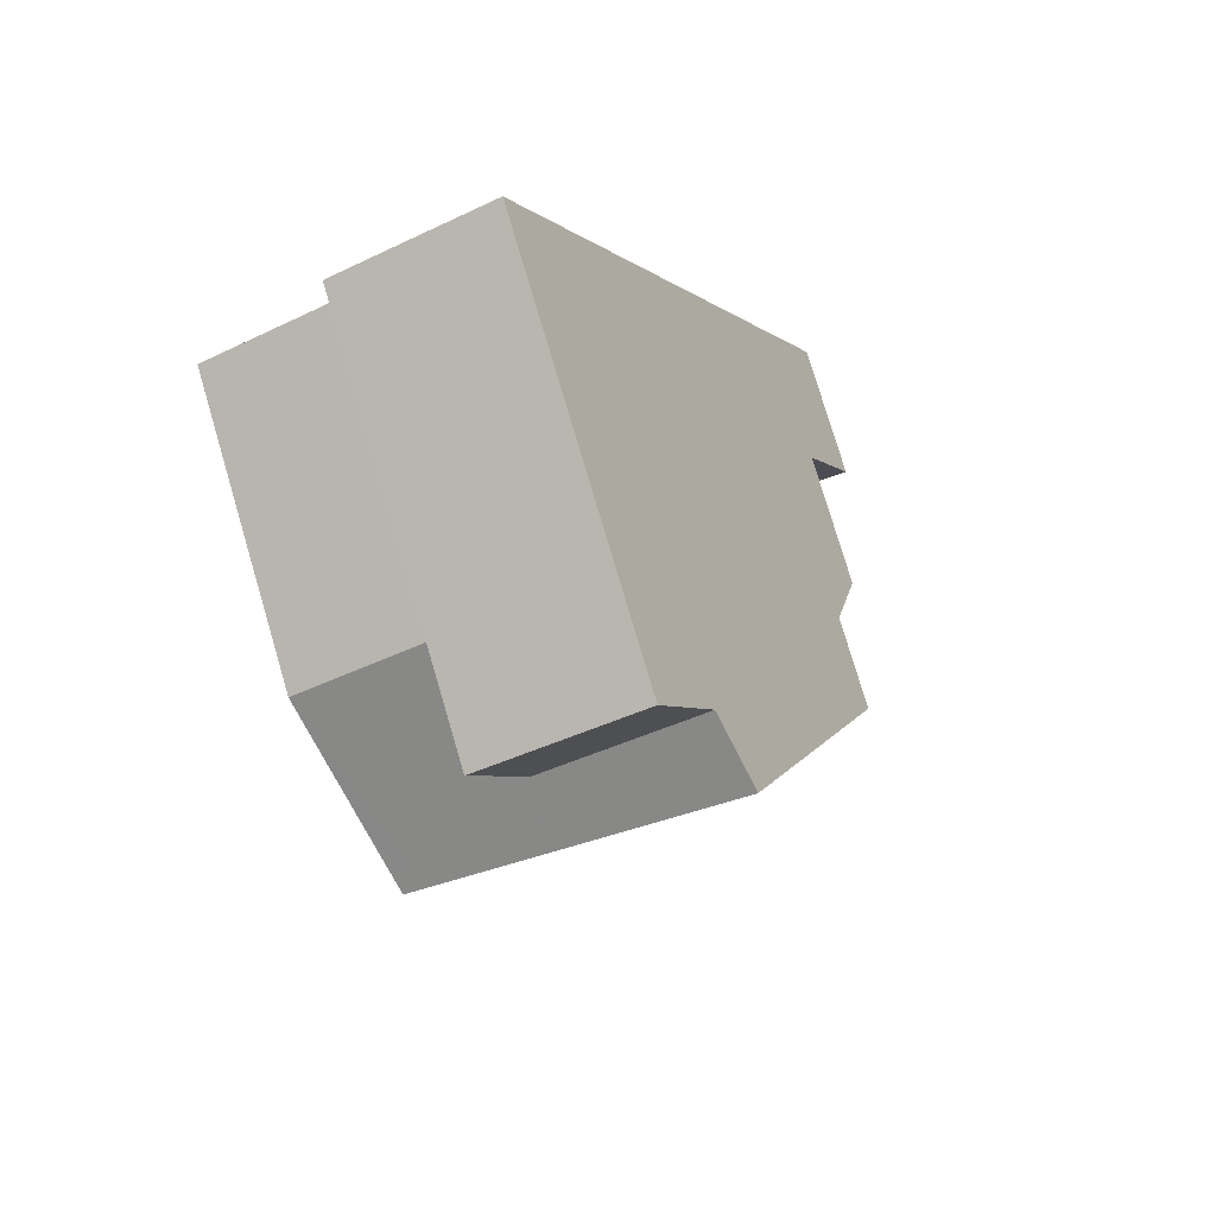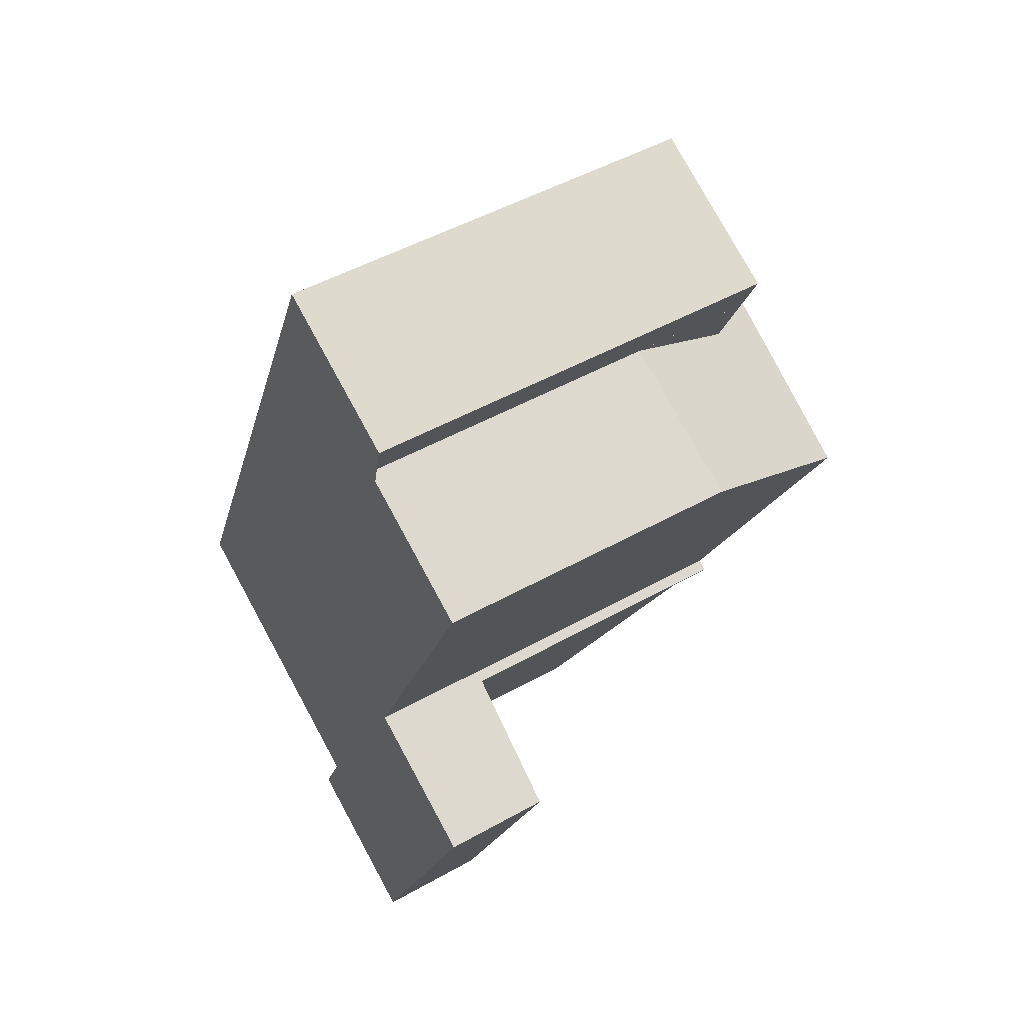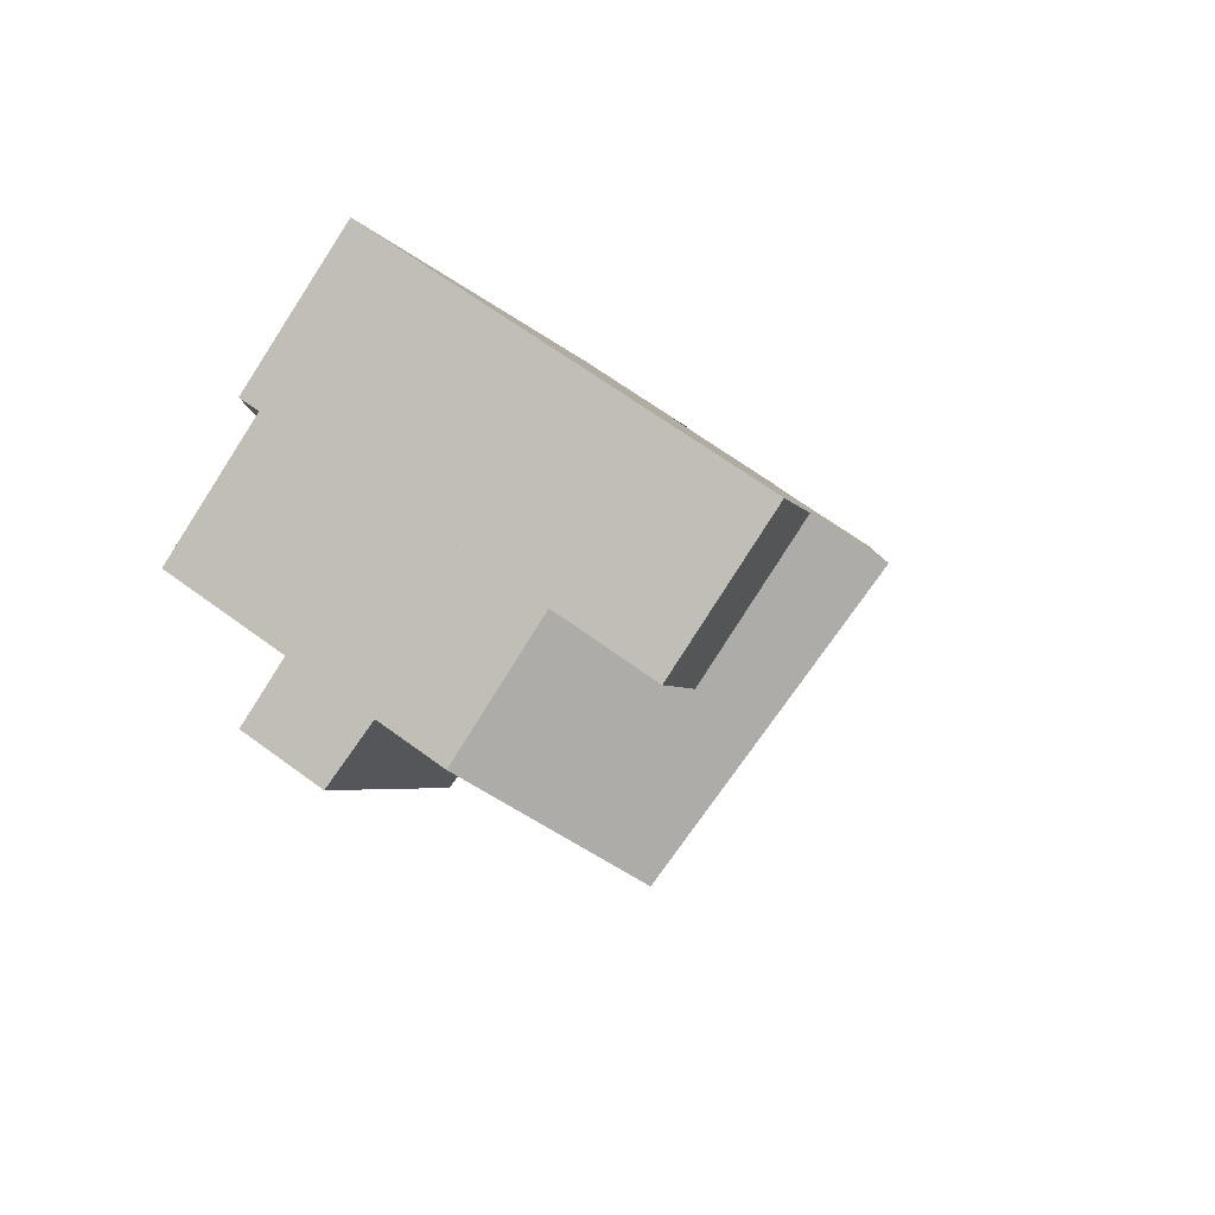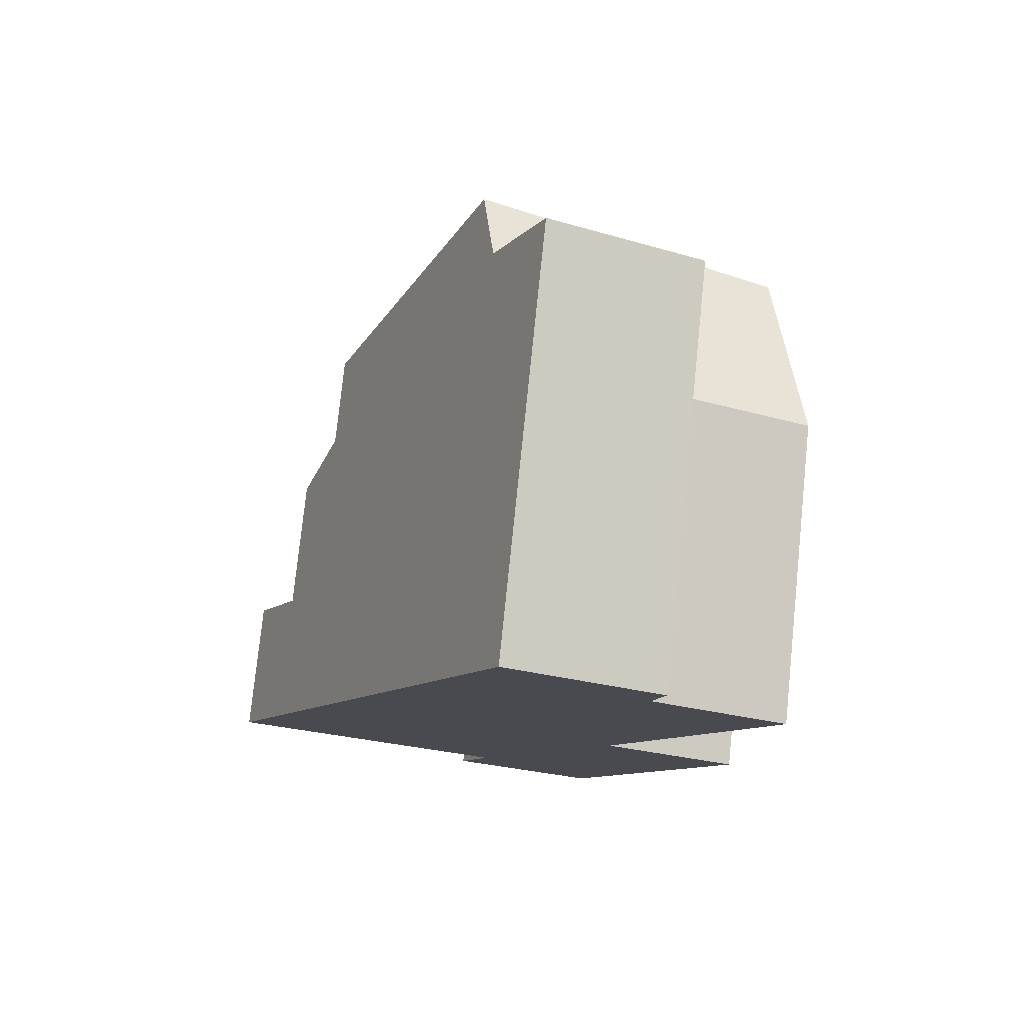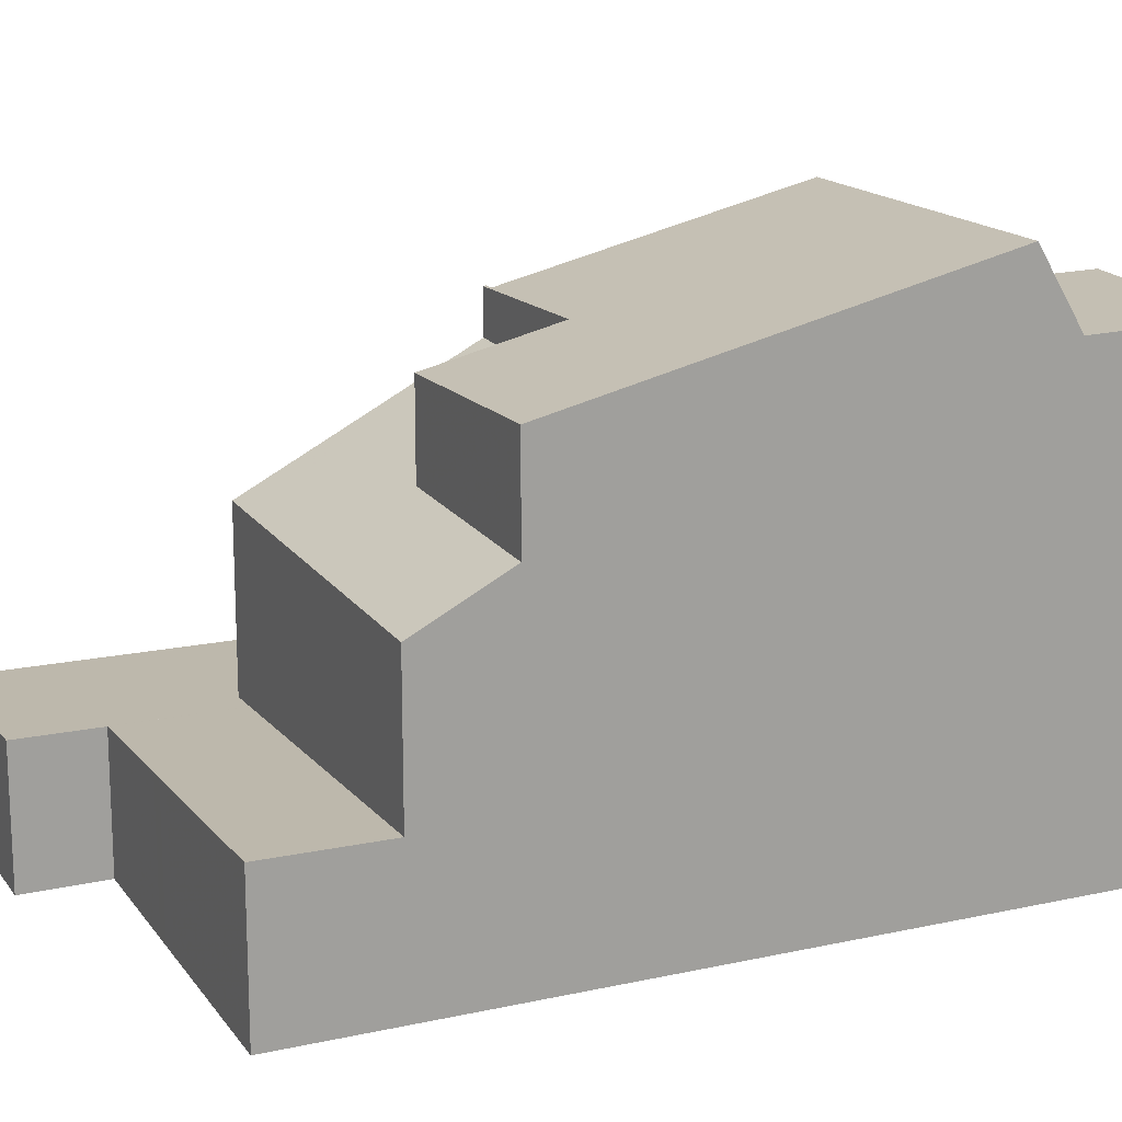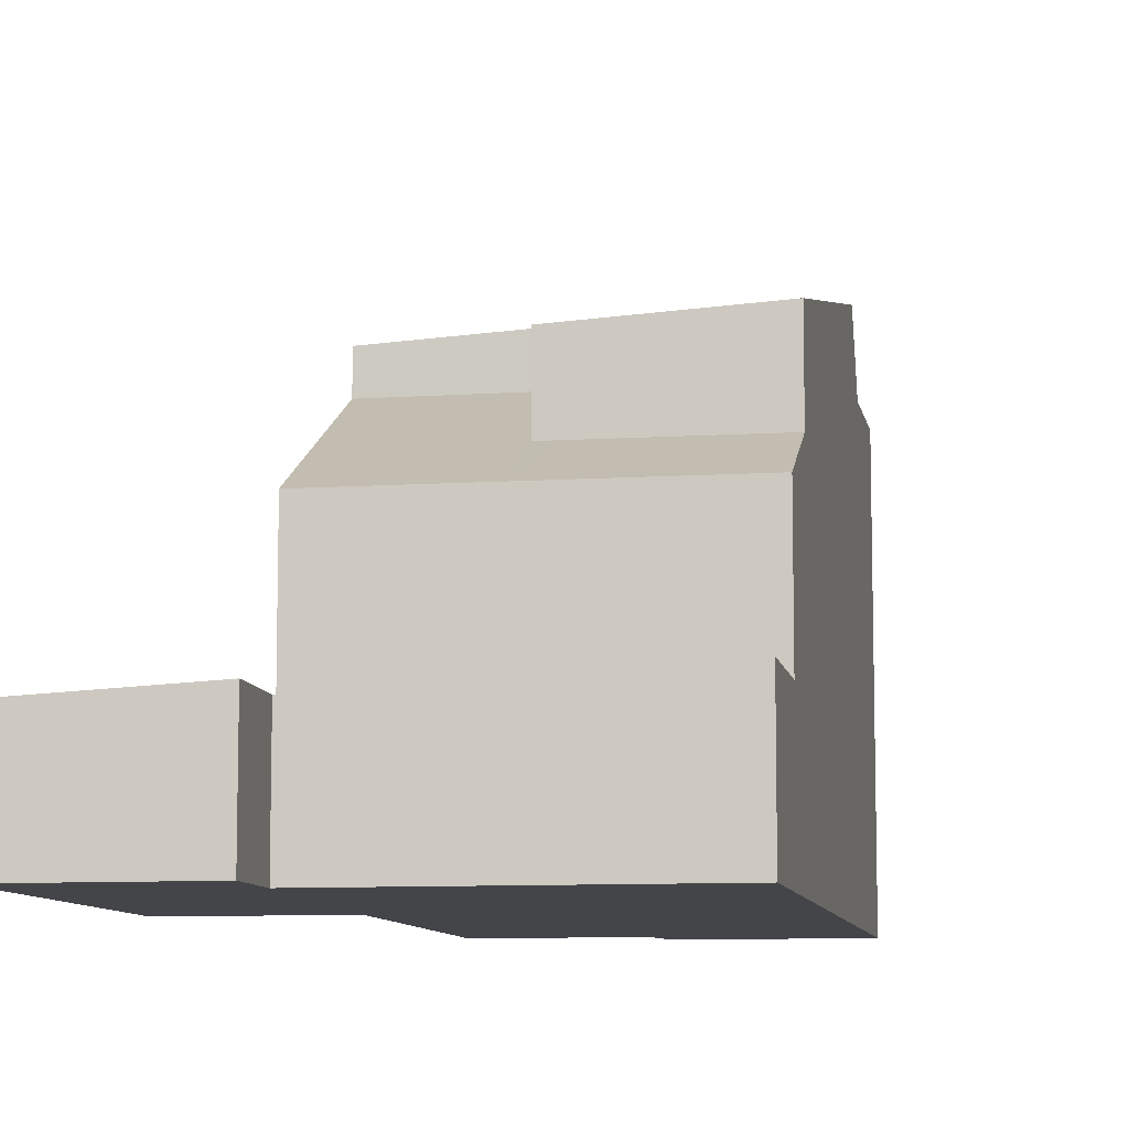
<metadata>
{"format":"obj","ext":"obj","renderer":"f3d","projection":"perspective","resolution":1024,"background":"white","views":[{"elev":78.1,"azim":-16.5,"up":"+Y"},{"elev":49.2,"azim":-121.9,"up":"+Y"},{"elev":66.2,"azim":-53.6,"up":"+Y"},{"elev":77.3,"azim":-174.1,"up":"+Y"},{"elev":18.0,"azim":90.9,"up":"+Z"},{"elev":-9.1,"azim":34.7,"up":"+Z"}]}
</metadata>
<code>
v -2409 -2239 7.401
v -2401 -2242 2.449
v -2406 -2244 2.15
v -2406 -2245 2.164
v -2408 -2247 2
v -2411 -2240 1.93
v -2412 -2233 5.38
v -2409 -2232 7.551
v -2409 -2231 7.555
v -2407 -2230 7.565
v -2410 -2237 7.952
v -2405 -2233 8.564
v -2411 -2235 8.491
v -2405 -2232 8.8
v -2405 -2232 8.8
v -2411 -2235 8.491
v -2409 -2239 7.389
v -2403 -2239 7.267
v -2404 -2243 2.272
v -2410 -2242 1.951
v -2411 -2240 1.93
v -2410 -2242 1.951
v -2408 -2247 2.001
v -2409 -2239 2.068
v -2402 -2240 2.429
v -2409 -2239 6.698
v -2402 -2240 4.844
v -2403 -2239 5.615
v -2406 -2232 7.555
v -2409 -2232 5.371
v -2403 -2238 7.524
v -2409 -2239 7.511
v -2406 -2232 7.555
v -2411 -2234 7.535
v -2407 -2238 7.516
v -2408 -2233 7.544
v -2406 -2238 7.517
v -2409 -2232 7.551
v -2409 -2232 7.551
v -2406 -2231 7.561
v -2403 -2238 7.524
v -2405 -2233 8.563
v -2405 -2232 8.799
v -2405 -2232 8.799
v -2402 -2240 4.844
v -2401 -2242 2.449
v -2403 -2239 5.615
v -2402 -2240 2.429
v -2406 -2232 7.555
v -2403 -2239 7.266
v -2406 -2231 7.561
v -2406 -2232 7.555
v -2407 -2230 7.565
v -2408 -2234 8.64
v -2405 -2240 5.618
v -2405 -2240 7.091
v -2408 -2233 7.544
v -2409 -2232 5.371
v -2406 -2238 7.517
v -2407 -2235 8.247
v -2408 -2234 8.64
v -2405 -2241 4.844
v -2404 -2243 2.287
v -2405 -2241 2.267
v -2408 -2233 7.544
v -2409 -2232 7.551
v -2409 -2232 7.551
v -2409 -2231 7.555
v -2408 -2241 2.089
v -2409 -2239 2.068
v -2406 -2245 2.138
v -2409 -2239 7.38
v -2407 -2242 4.844
v -2407 -2242 2.105
v -2409 -2239 6.678
v -2409 -2239 7.389
v -2408 -2234 8.624
v -2409 -2233 7.543
v -2409 -2232 5.372
v -2408 -2235 8.216
v -2406 -2238 7.517
v -2406 -2238 7.544
v -2408 -2234 8.624
v -2406 -2238 7.517
v -2405 -2241 4.844
v -2405 -2241 2.252
v -2406 -2238 6.688
v -2406 -2240 5.619
v -2406 -2240 7.075
v -2408 -2241 5.622
v -2408 -2241 2.089
v -2406 -2240 5.619
v -2406 -2240 7.075
v -2403 -2239 7.266
v -2403 -2239 7.267
v -2403 -2239 5.615
v -2403 -2239 5.615
v -2405 -2240 7.091
v -2405 -2240 5.618
v -2406 -2240 7.075
v -2408 -2241 5.622
v -2406 -2240 5.619
v -2409 -2245 1.988
v -2409 -2245 1.987
v -2401 -2242 2.449
v -2401 -2242 2.448
v -2404 -2243 2.272
v -2404 -2243 2.259
v -2406 -2244 2.15
v -2407 -2244 2.125
v -2404 -2243 2.287
v -2403 -2237 7.744
v -2403 -2237 7.743
v -2411 -2240 1.93
v -2411 -2240 1.93
v -2409 -2239 2.068
v -2406 -2238 7.517
v -2406 -2238 6.688
v -2406 -2238 7.544
v -2406 -2238 7.562
v -2406 -2238 7.544
v -2407 -2238 7.516
v -2409 -2239 6.678
v -2409 -2239 7.38
v -2409 -2239 2.068
v -2409 -2239 7.38
v -2406 -2238 6.688
v -2409 -2239 6.678
v -2410 -2244 1.967
v -2410 -2244 1.967
v -2407 -2242 4.844
v -2402 -2240 2.429
v -2402 -2240 2.429
v -2405 -2241 2.252
v -2407 -2242 2.105
v -2407 -2242 2.105
v -2402 -2240 4.844
v -2402 -2240 4.844
v -2405 -2241 2.267
v -2405 -2241 4.844
v -2405 -2241 4.844
v -2407 -2242 4.844
v -2407 -2242 2.13
v -2409 -2239 7.408
v -2409 -2239 7.408
v -2408 -2241 5.622
v -2409 -2239 6.68
v -2406 -2244 2.15
v -2407 -2242 4.844
v -2409 -2239 7.512
v -2410 -2237 7.98
v -2411 -2235 8.505
v -2407 -2242 4.844
v -2407 -2242 2.13
v -2409 -2239 6.68
v -2411 -2235 8.505
v -2411 -2234 7.536
v -2411 -2233 5.379
v -2406 -2245 2.163
v -2409 -2239 7.511
v -2409 -2239 7.401
v -2409 -2239 0
v -2409 -2239 0
v -2401 -2242 2.449
v -2401 -2242 2.449
v -2401 -2242 0
v -2401 -2242 0
v -2406 -2244 2.15
v -2406 -2244 2.15
v -2406 -2244 0
v -2406 -2244 0
v -2406 -2245 2.163
v -2406 -2245 2.164
v -2406 -2245 0
v -2406 -2245 0
v -2409 -2245 1.987
v -2408 -2247 2
v -2408 -2247 0
v -2409 -2245 0
v -2409 -2239 2.068
v -2411 -2240 1.93
v -2411 -2240 0
v -2409 -2239 -4.441e-16
v -2411 -2233 5.379
v -2412 -2233 5.38
v -2412 -2233 0
v -2411 -2233 -8.882e-16
v -2409 -2232 7.551
v -2409 -2232 7.551
v -2409 -2232 0
v -2409 -2232 0
v -2409 -2231 7.555
v -2409 -2231 7.555
v -2409 -2231 0
v -2409 -2231 0
v -2406 -2231 7.561
v -2407 -2230 7.565
v -2407 -2230 -8.882e-16
v -2406 -2231 8.882e-16
v -2411 -2235 8.491
v -2410 -2237 7.952
v -2410 -2237 0
v -2411 -2235 0
v -2403 -2237 7.744
v -2405 -2233 8.564
v -2405 -2233 0
v -2403 -2237 0
v -2405 -2233 8.564
v -2405 -2232 8.8
v -2405 -2232 0
v -2405 -2233 0
v -2411 -2234 7.535
v -2411 -2235 8.491
v -2411 -2235 0
v -2411 -2234 0
v -2404 -2243 2.259
v -2404 -2243 2.272
v -2404 -2243 4.441e-16
v -2404 -2243 4.441e-16
v -2411 -2240 1.93
v -2410 -2242 1.951
v -2410 -2242 2.22e-16
v -2411 -2240 0
v -2411 -2240 1.93
v -2411 -2240 1.93
v -2411 -2240 0
v -2411 -2240 0
v -2408 -2247 2
v -2408 -2247 2.001
v -2408 -2247 0
v -2408 -2247 0
v -2403 -2239 7.267
v -2403 -2238 7.524
v -2403 -2238 0
v -2403 -2239 0
v -2410 -2237 7.952
v -2409 -2239 7.511
v -2409 -2239 0
v -2410 -2237 0
v -2405 -2232 8.8
v -2406 -2232 7.555
v -2406 -2232 8.882e-16
v -2405 -2232 0
v -2412 -2233 5.38
v -2411 -2234 7.535
v -2411 -2234 0
v -2412 -2233 0
v -2409 -2232 7.551
v -2409 -2232 7.551
v -2409 -2232 0
v -2409 -2232 8.882e-16
v -2406 -2232 7.555
v -2406 -2231 7.561
v -2406 -2231 8.882e-16
v -2406 -2232 8.882e-16
v -2404 -2243 2.287
v -2401 -2242 2.449
v -2401 -2242 0
v -2404 -2243 0
v -2407 -2230 7.565
v -2407 -2230 7.565
v -2407 -2230 0
v -2407 -2230 -8.882e-16
v -2404 -2243 2.272
v -2404 -2243 2.287
v -2404 -2243 0
v -2404 -2243 4.441e-16
v -2409 -2232 7.551
v -2409 -2232 7.551
v -2409 -2232 0
v -2409 -2232 0
v -2409 -2231 7.555
v -2409 -2232 7.551
v -2409 -2232 8.882e-16
v -2409 -2231 0
v -2407 -2230 7.565
v -2409 -2231 7.555
v -2409 -2231 0
v -2407 -2230 0
v -2408 -2247 2.001
v -2406 -2245 2.138
v -2406 -2245 0
v -2408 -2247 0
v -2409 -2239 7.401
v -2409 -2239 7.389
v -2409 -2239 0
v -2409 -2239 0
v -2409 -2232 5.371
v -2409 -2232 5.372
v -2409 -2232 0
v -2409 -2232 0
v -2402 -2240 4.844
v -2403 -2239 5.615
v -2403 -2239 -8.882e-16
v -2402 -2240 0
v -2410 -2244 1.967
v -2409 -2245 1.987
v -2409 -2245 0
v -2410 -2244 0
v -2401 -2242 2.449
v -2401 -2242 2.449
v -2401 -2242 0
v -2401 -2242 0
v -2406 -2244 2.15
v -2404 -2243 2.259
v -2404 -2243 4.441e-16
v -2406 -2244 0
v -2406 -2245 2.164
v -2406 -2244 2.15
v -2406 -2244 0
v -2406 -2245 0
v -2403 -2238 7.524
v -2403 -2237 7.744
v -2403 -2237 0
v -2403 -2238 0
v -2411 -2240 1.93
v -2411 -2240 1.93
v -2411 -2240 0
v -2411 -2240 0
v -2410 -2242 1.951
v -2410 -2244 1.967
v -2410 -2244 0
v -2410 -2242 2.22e-16
v -2401 -2242 2.449
v -2402 -2240 2.429
v -2402 -2240 0
v -2401 -2242 0
v -2409 -2232 5.372
v -2411 -2233 5.379
v -2411 -2233 -8.882e-16
v -2409 -2232 0
v -2406 -2245 2.138
v -2406 -2245 2.163
v -2406 -2245 0
v -2406 -2245 0
v -2401 -2242 0
v -2406 -2244 0
v -2406 -2245 0
v -2408 -2247 0
v -2411 -2240 0
v -2409 -2239 0
v -2412 -2233 0
v -2409 -2232 0
v -2409 -2231 0
v -2407 -2230 0
f 113 42 12 112
f 130 20 22 129
f 43 14 12 42
f 115 21 114
f 131 90 91 136
f 48 25 27 45
f 118 92 93 37 117
f 51 40 29 49
f 78 57 54 77
f 138 96 97 137
f 117 37 119
f 38 30 36
f 79 58 57 78
f 53 10 40 51
f 120 60 42 113
f 61 43 42 60
f 64 48 45 62
f 47 28 18 50
f 66 8 39 51 49 65
f 52 33 15 44
f 140 99 96 138
f 68 53 51 39 67
f 55 47 50 56
f 57 52 44 54
f 151 80 121 122 150
f 152 83 80 151
f 82 35 84
f 154 86 85 153
f 146 102 141 149
f 155 87 84 35 144
f 67 9 68
f 114 21 6 70 116
f 129 22 69 135
f 88 55 56 89
f 156 16 34 157
f 157 34 7 158
f 121 80 60 120
f 83 61 60 80
f 86 64 62 85
f 141 102 99 140
f 124 17 26 123
f 123 26 24 125
f 94 41 31 95
f 98 59 41 94
f 150 122 145
f 100 81 59 98
f 103 23 5 104
f 105 2 46 106
f 107 19 108
f 148 109 4 159
f 106 46 63 111
f 111 63 19 107
f 110 71 23 103
f 112 31 41 113
f 114 22 20 115
f 113 41 59 120
f 116 69 22 114
f 120 59 81 121
f 125 91 90 123
f 147 127 102 146
f 129 103 104 130
f 132 105 106 133
f 143 134 107 108 3 109 148
f 133 106 111 139
f 139 111 107 134
f 135 110 103 129
f 146 101 128 147
f 148 110 135 143
f 150 32 11 151
f 151 11 13 152
f 153 73 74 154
f 149 142 101 146
f 144 72 75 155
f 157 78 77 156
f 158 79 78 157
f 145 126 76 1 32 150
f 159 71 110 148
f 161 162 163 160
f 165 166 167 164
f 169 170 171 168
f 173 174 175 172
f 177 178 179 176
f 181 182 183 180
f 185 186 187 184
f 189 190 191 188
f 193 194 195 192
f 197 198 199 196
f 201 202 203 200
f 205 206 207 204
f 209 210 211 208
f 213 214 215 212
f 217 218 219 216
f 221 222 223 220
f 225 226 227 224
f 229 230 231 228
f 233 234 235 232
f 237 238 239 236
f 241 242 243 240
f 245 246 247 244
f 249 250 251 248
f 253 254 255 252
f 257 258 259 256
f 261 262 263 260
f 265 266 267 264
f 269 270 271 268
f 273 274 275 272
f 277 278 279 276
f 281 282 283 280
f 285 286 287 284
f 289 290 291 288
f 293 294 295 292
f 297 298 299 296
f 301 302 303 300
f 305 306 307 304
f 309 310 311 308
f 313 314 315 312
f 317 318 319 316
f 321 322 323 320
f 325 326 327 324
f 329 330 331 328
f 333 334 335 332
f 337 338 339 340 341 342 343 344 345 336

</code>
